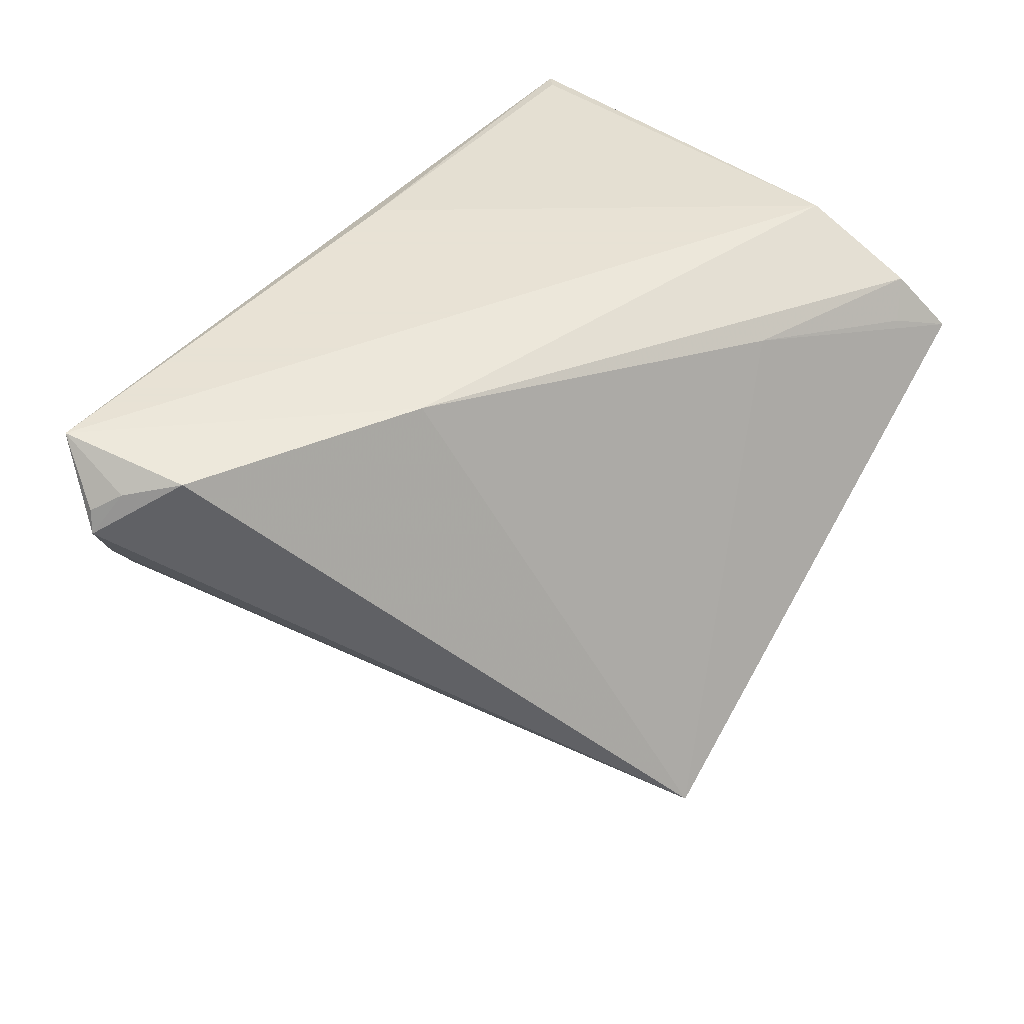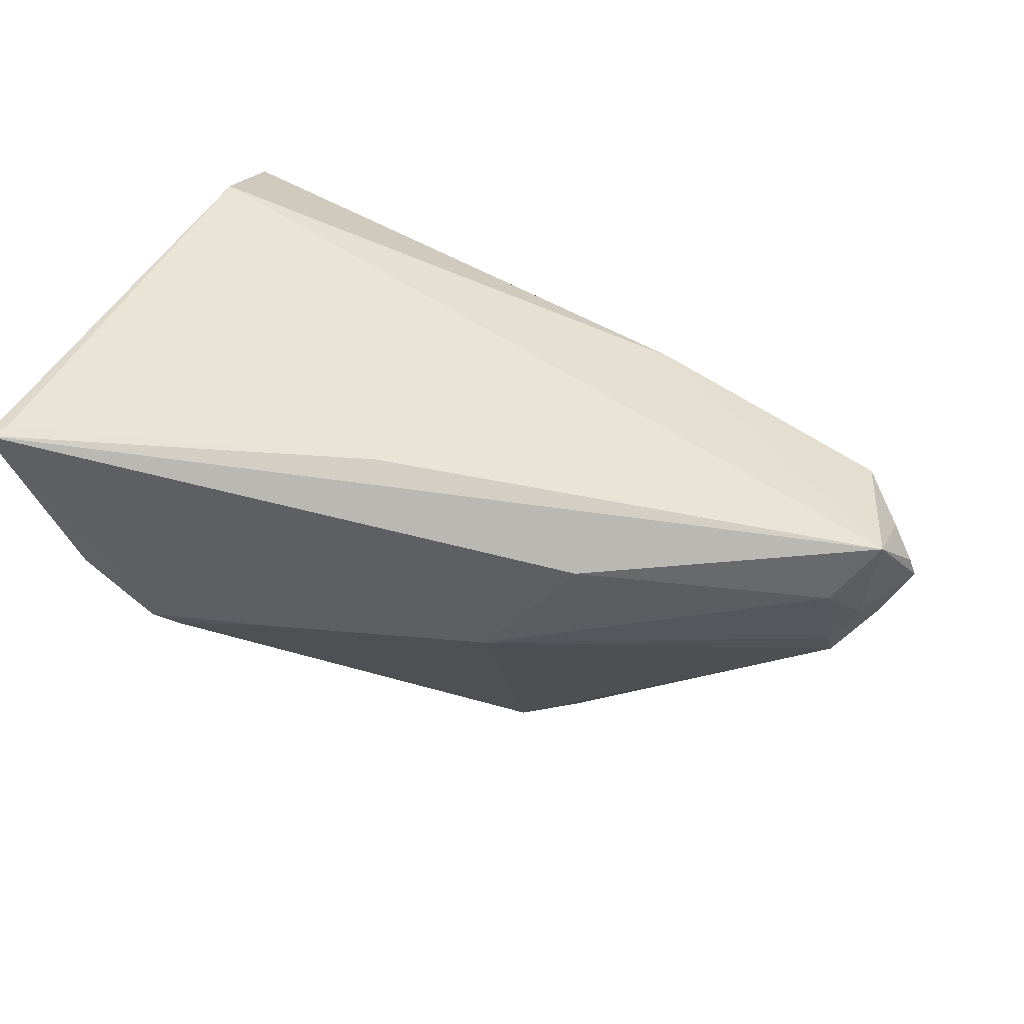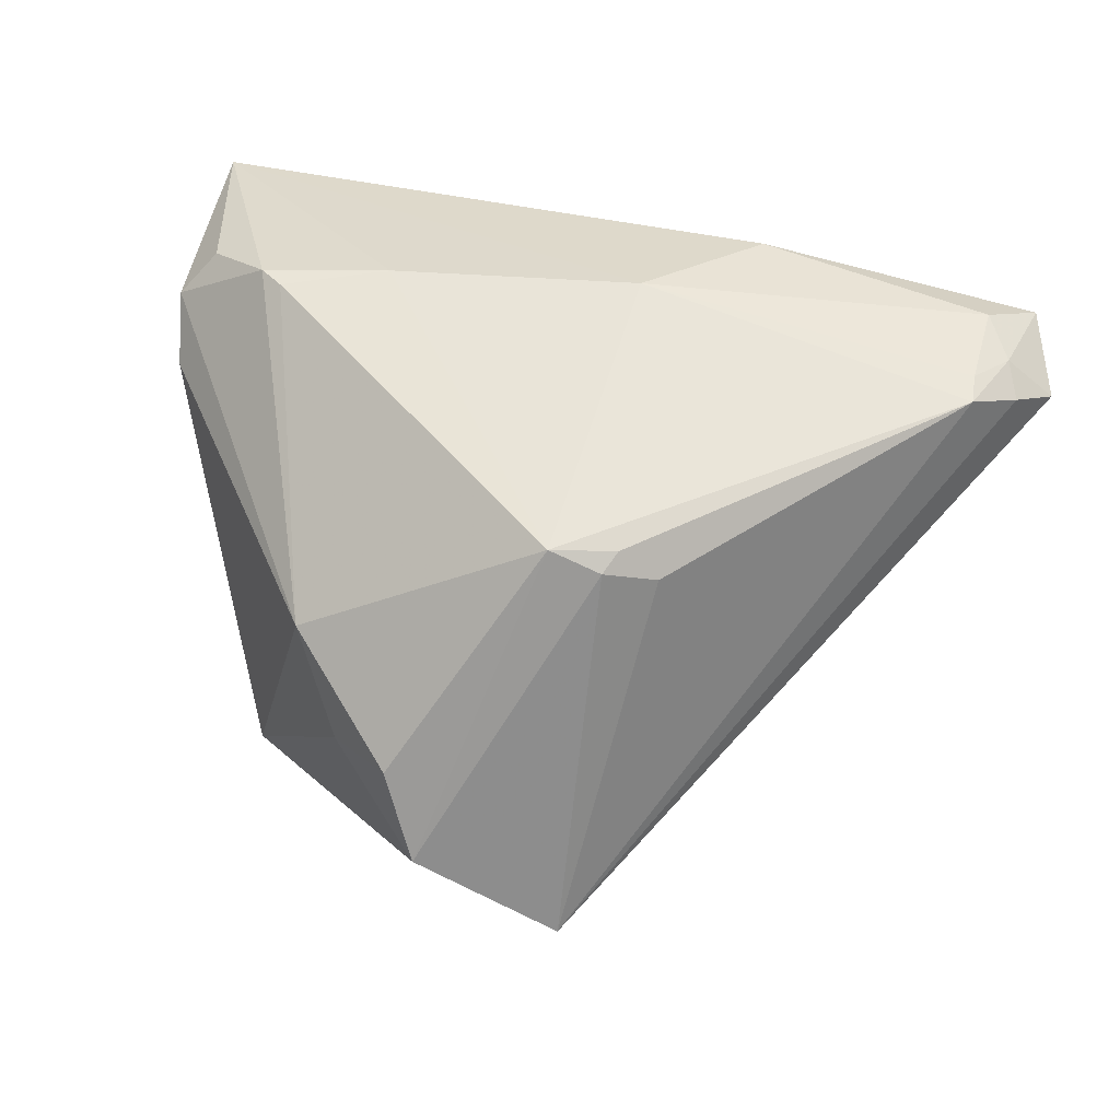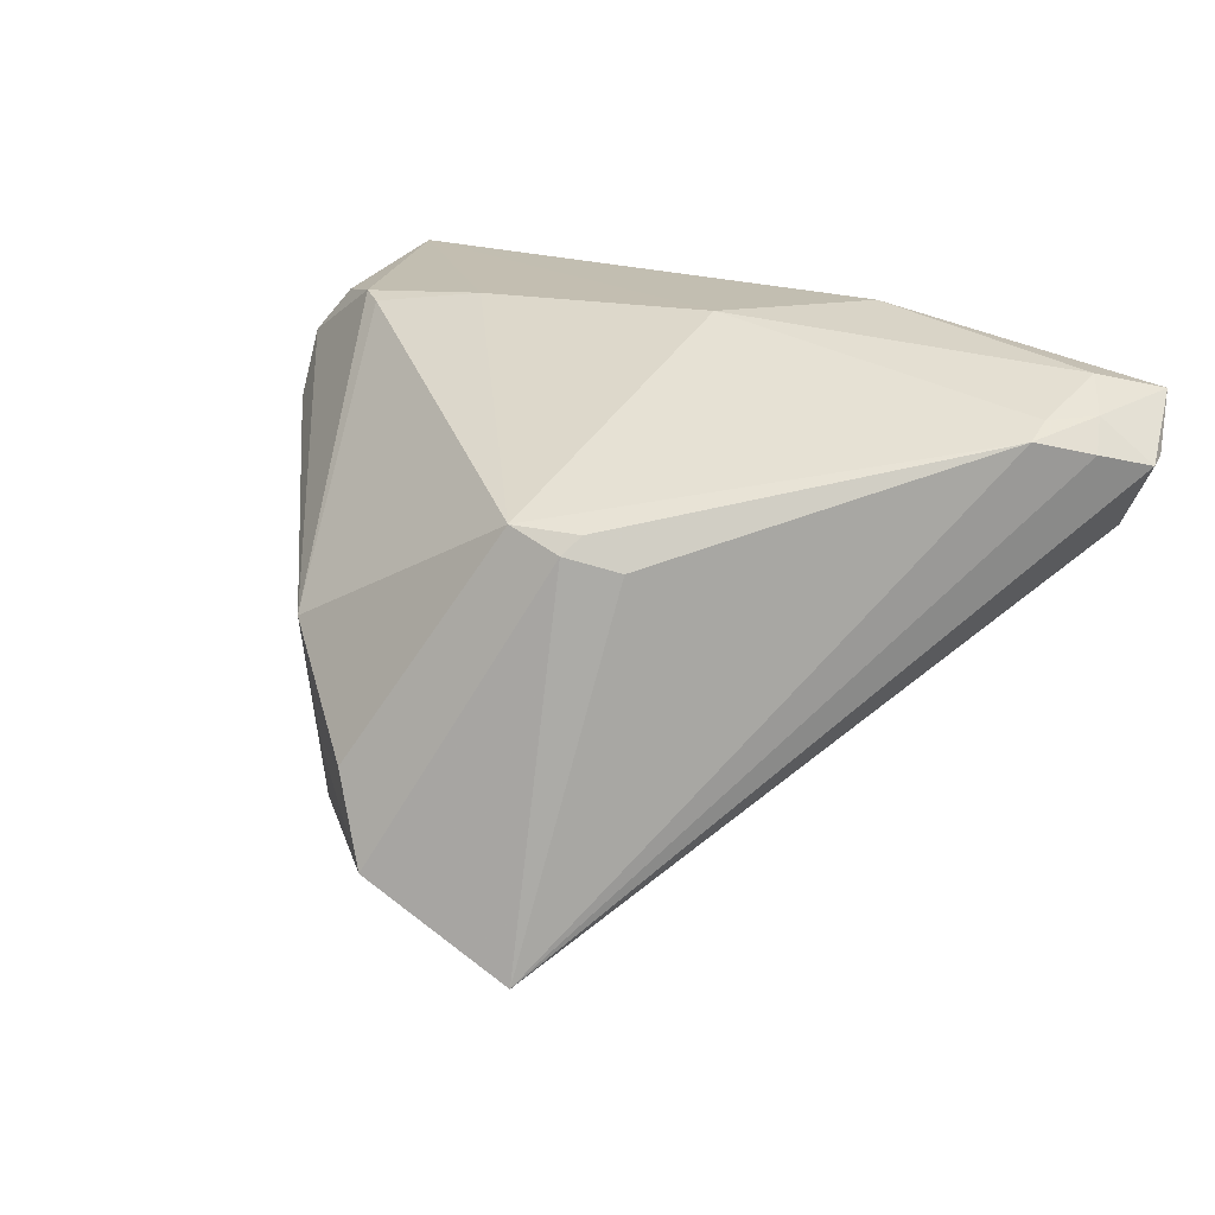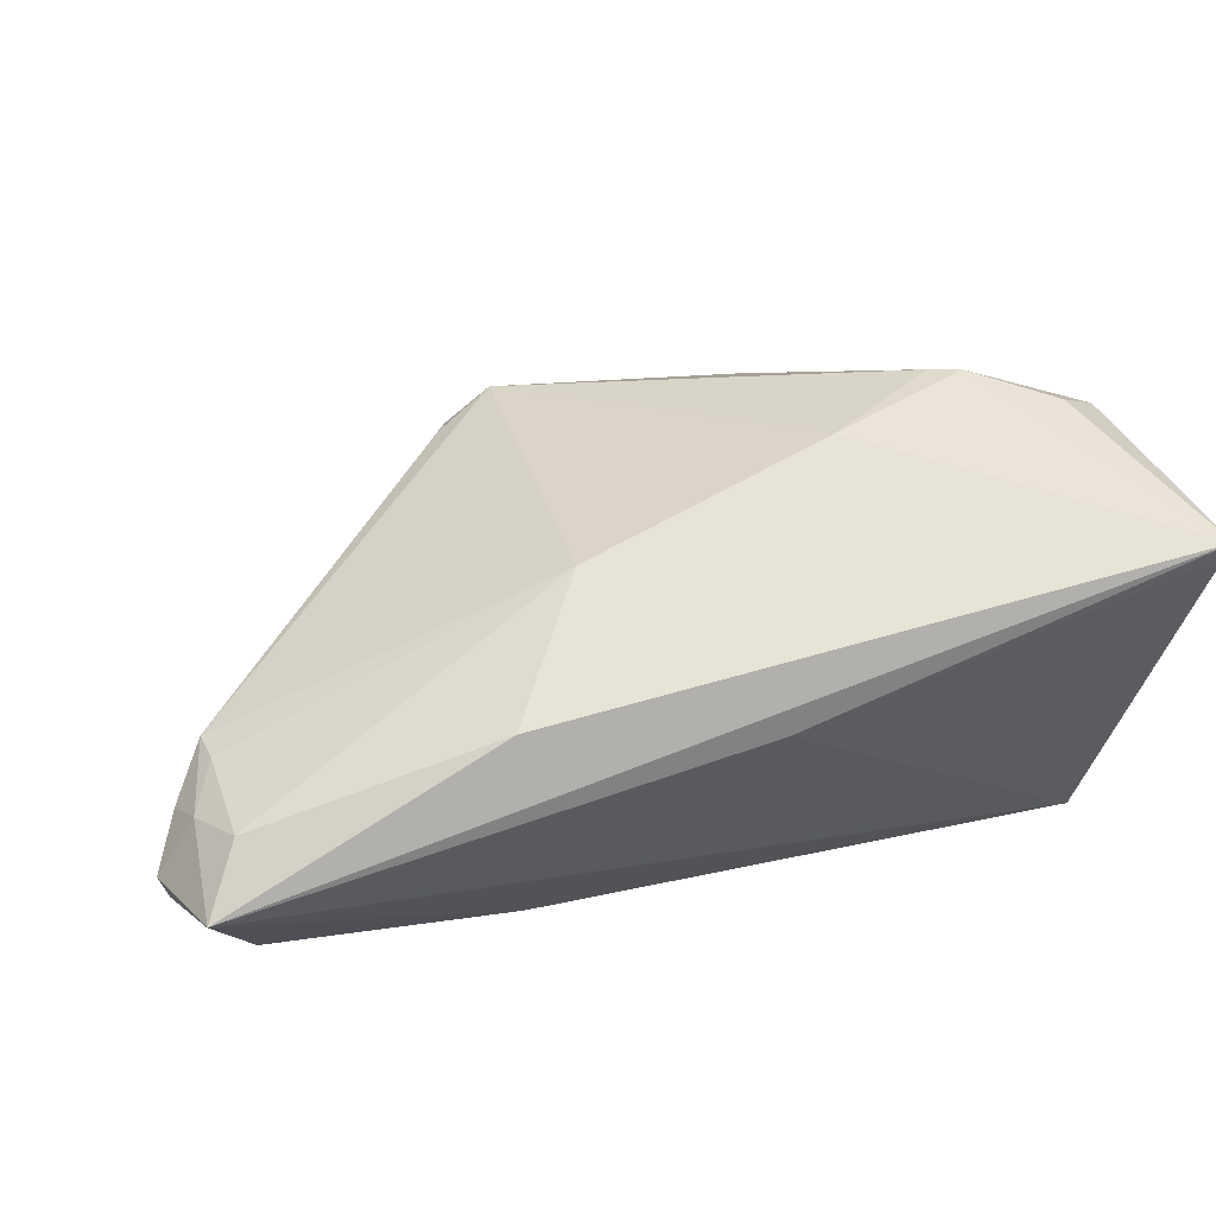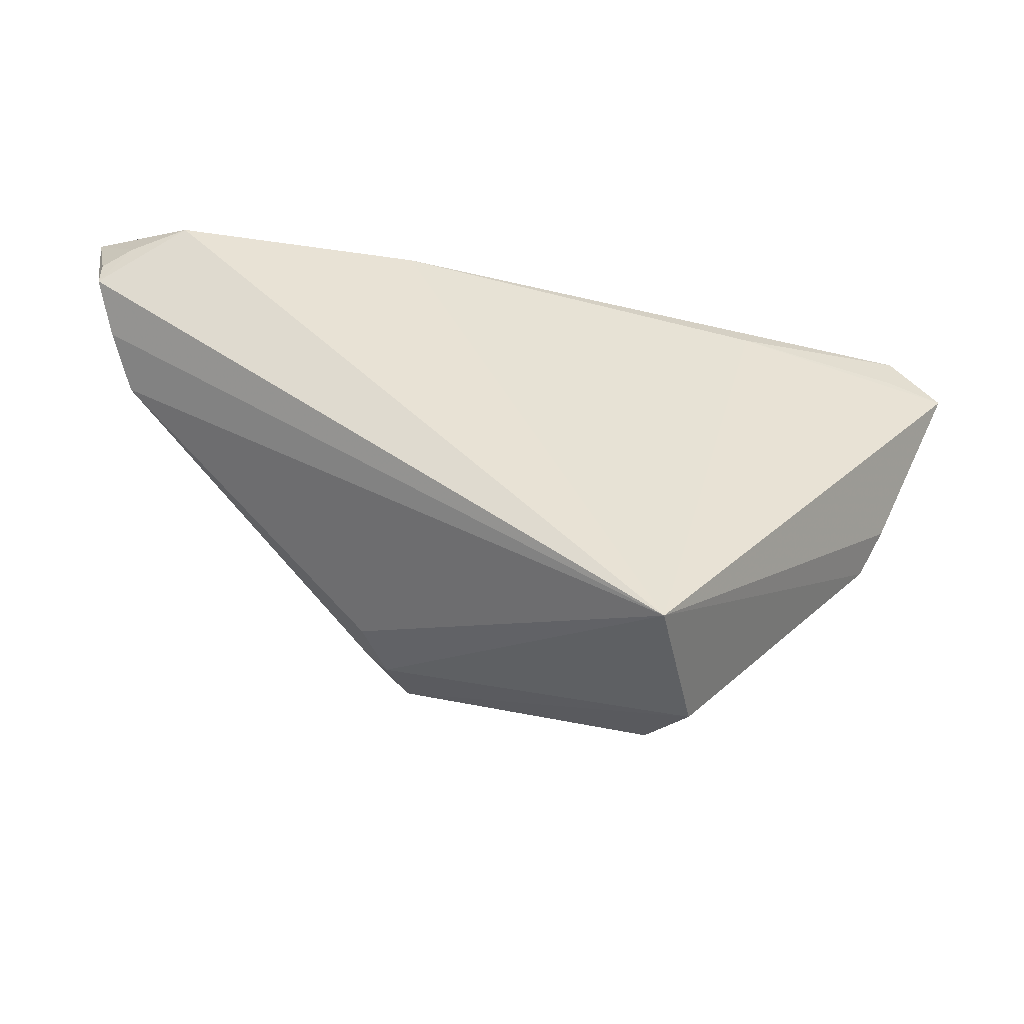
<metadata>
{"format":"obj","ext":"obj","renderer":"f3d","projection":"perspective","resolution":1024,"background":"white","views":[{"elev":40.6,"azim":-51.9,"up":"+Z"},{"elev":43.9,"azim":-162.8,"up":"+Z"},{"elev":28.2,"azim":-162.4,"up":"+Y"},{"elev":13.9,"azim":-140.7,"up":"+Y"},{"elev":63.1,"azim":-18.5,"up":"+Y"},{"elev":-22.3,"azim":-41.7,"up":"+Z"}]}
</metadata>
<code>
v 0.03693 0.0319 0.001228
v -0.04809 0.02375 0.02007
v 0.01075 -0.01281 -0.03111
v 0.03887 -0.03001 -0.001733
v 0.04912 0.01802 0.002011
v 0.04368 -0.01621 0.03181
v -0.04546 0.02196 0.01116
v -0.007738 -0.03457 -0.02537
v 0.04545 -0.02863 0.01046
v -0.04481 0.02723 0.02464
v -0.04974 0.0203 0.01694
v 0.05184 0.02004 0.01019
v 0.03709 -0.02747 -0.007143
v -0.05318 0.01876 0.02271
v 0.03401 0.03101 -0.0003595
v 0.04779 -0.03457 0.01863
v -0.01155 0.01112 -0.02156
v -0.006563 0.03205 0.01013
v 0.007405 -0.0236 -0.03181
v -0.04499 0.02366 0.01452
v -0.05242 0.01938 0.02536
v 0.02367 -8.85e-06 -0.02396
v -0.0174 0.03264 0.02548
v -0.005876 0.01386 -0.02287
v 0.05115 0.03276 0.02942
v -0.05004 0.01651 0.02745
v -0.01695 0.009479 -0.01802
v 0.05318 0.03457 0.02894
v -0.04957 0.02531 0.03181
v -0.01919 -0.001755 0.02979
v 0.04562 0.03085 0.007134
v 0.04166 -0.03097 0.02105
v 0.05014 0.02577 0.005815
v 0.01881 -0.01291 -0.02573
v -0.04603 0.01064 0.02936
v 0.02214 0.03238 0.004388
v 0.007519 0.02797 0.03181
v -0.01283 0.01313 -0.01954
v 0.02282 -0.02204 0.02457
v 0.04462 -0.02926 0.02533
f 16 28 6
f 14 8 35
f 7 18 24
f 17 24 19
f 19 8 17
f 13 8 19
f 12 28 16
f 16 5 12
f 5 13 22
f 28 18 23
f 16 6 40
f 28 23 29
f 38 7 24
f 24 17 38
f 38 17 7
f 8 7 27
f 27 17 8
f 7 17 27
f 9 5 16
f 16 13 9
f 9 13 5
f 16 8 4
f 4 13 16
f 8 13 4
f 19 24 3
f 24 22 3
f 34 13 19
f 34 22 13
f 19 3 34
f 34 3 22
f 36 18 28
f 24 18 36
f 33 12 5
f 5 22 33
f 28 12 33
f 33 31 28
f 30 40 6
f 6 29 30
f 30 29 35
f 30 35 8
f 28 29 37
f 37 29 6
f 21 29 14
f 11 8 14
f 11 7 8
f 10 29 23
f 10 23 18
f 1 33 22
f 31 33 1
f 28 31 1
f 1 36 28
f 39 8 16
f 40 30 39
f 39 30 8
f 25 6 28
f 28 37 25
f 25 37 6
f 35 29 26
f 29 21 26
f 14 35 26
f 26 21 14
f 18 7 20
f 20 10 18
f 15 22 24
f 15 1 22
f 24 36 15
f 36 1 15
f 16 40 32
f 32 39 16
f 40 39 32
f 10 20 2
f 29 10 2
f 7 11 2
f 2 20 7
f 14 29 2
f 2 11 14

</code>
